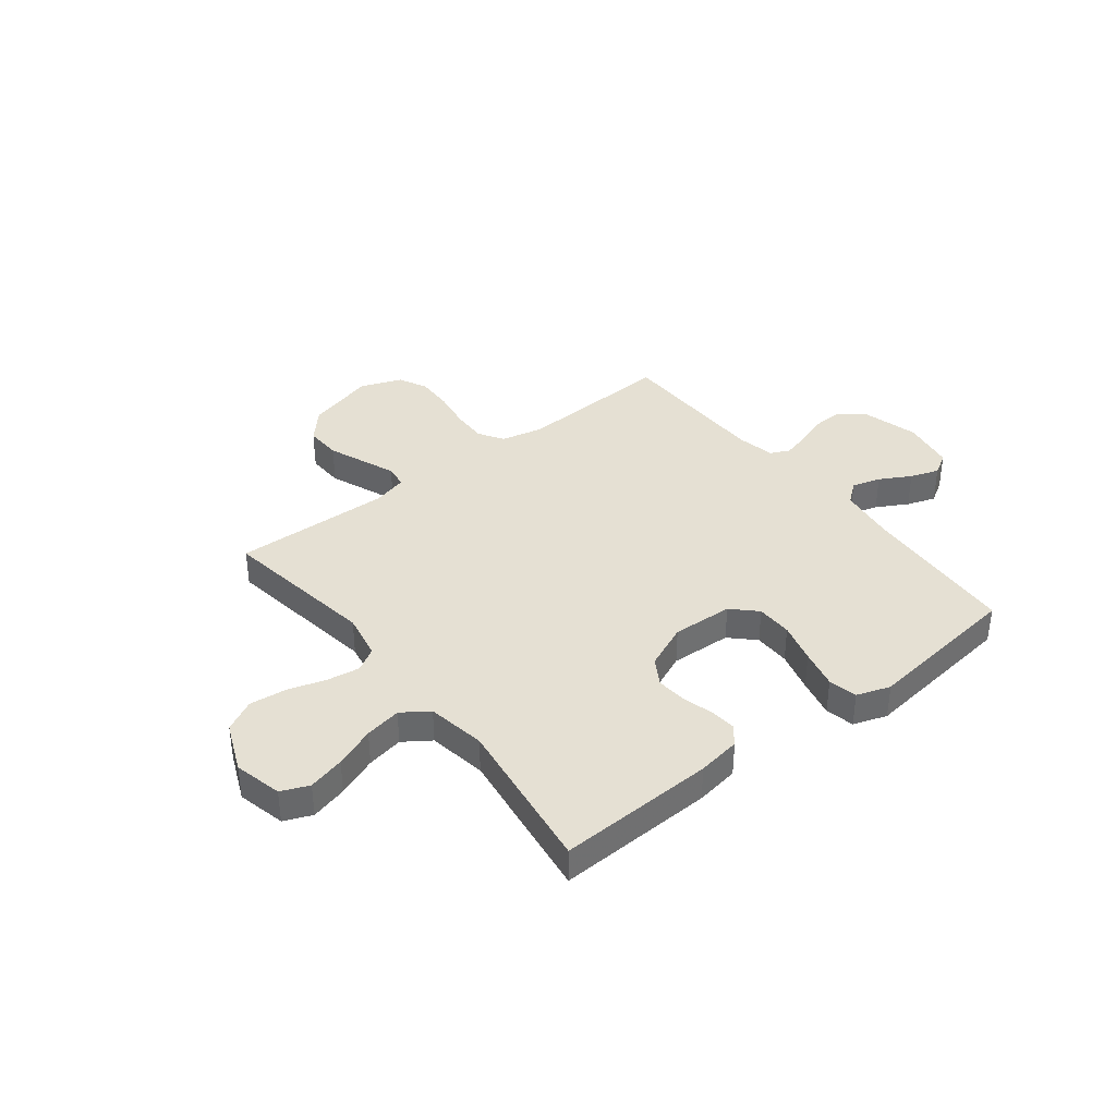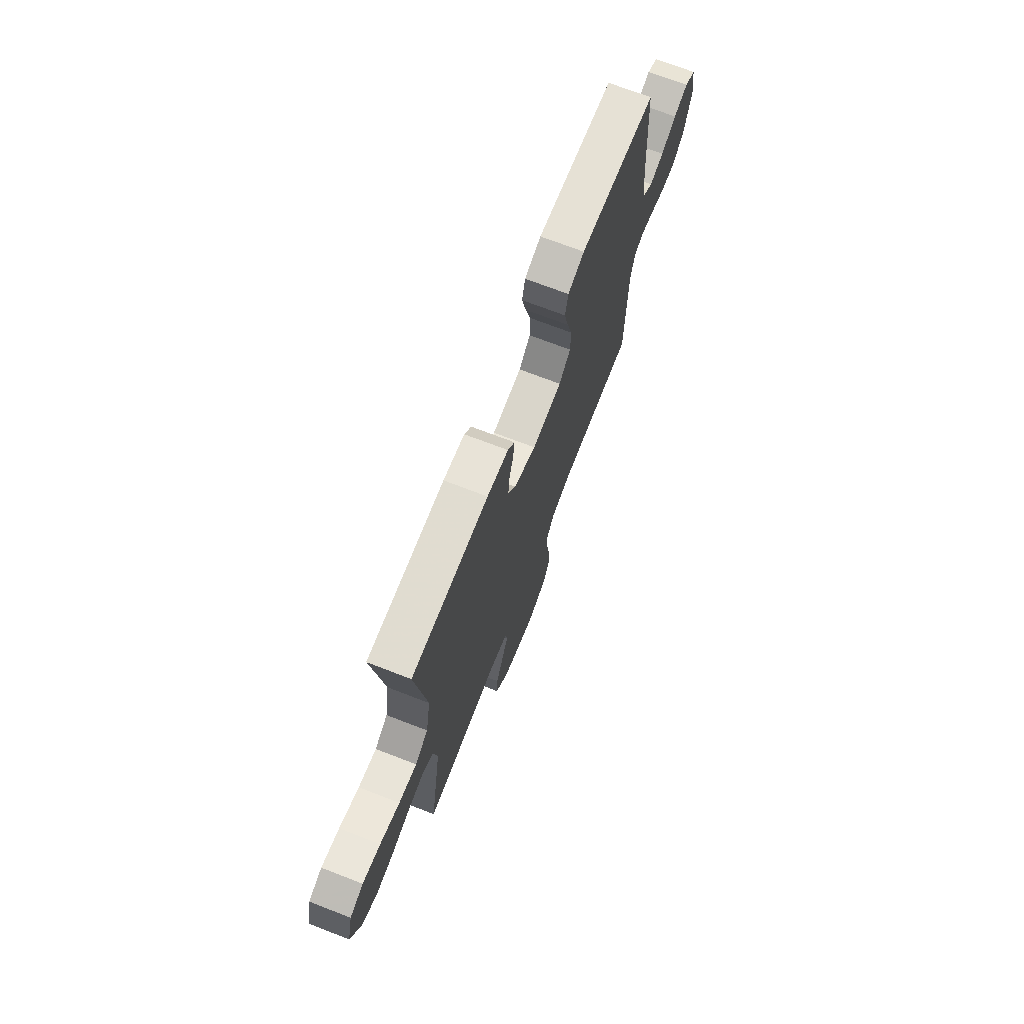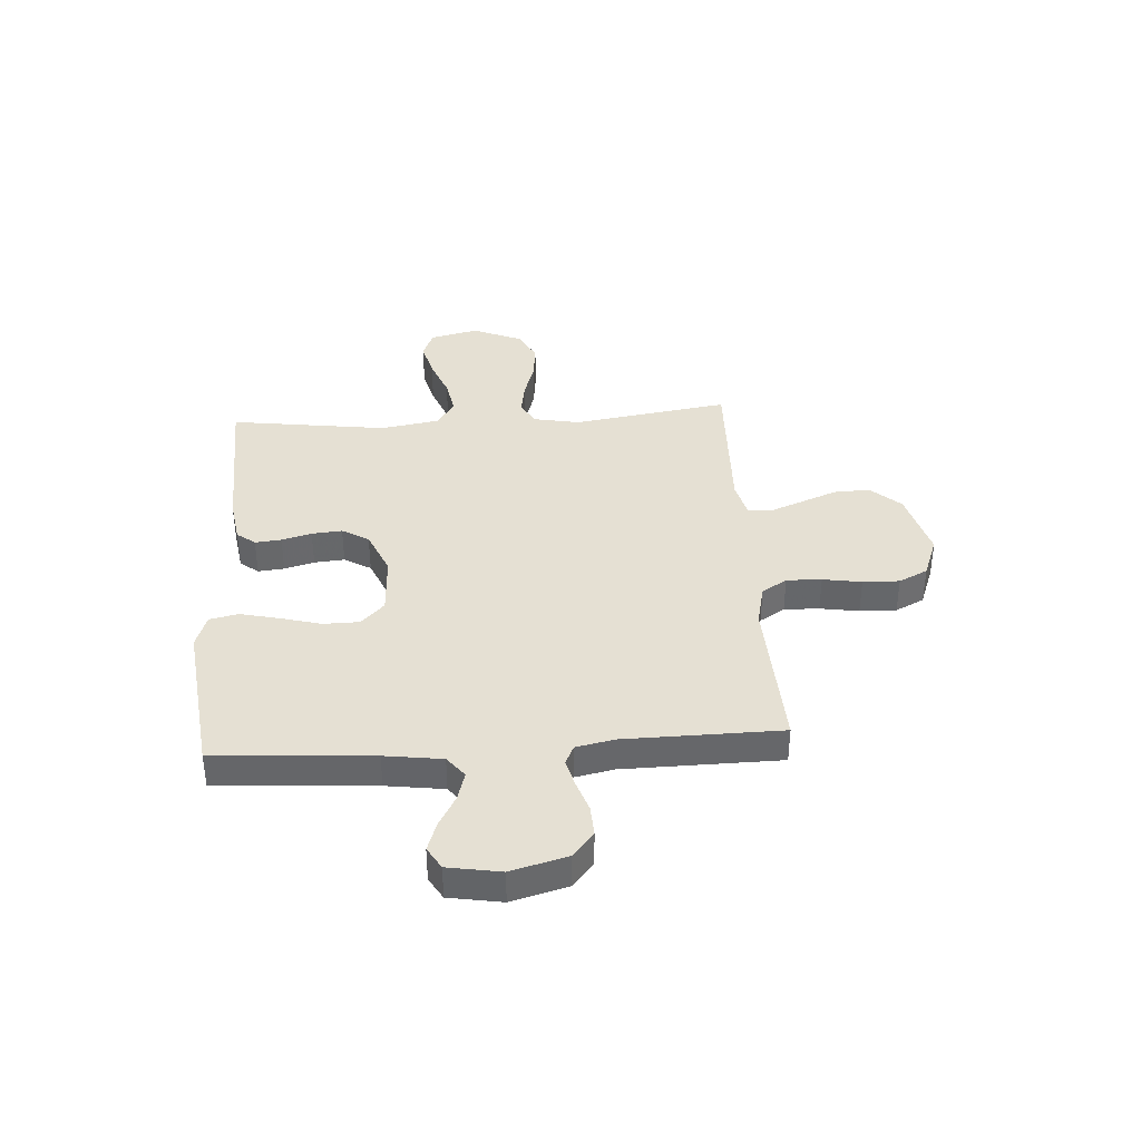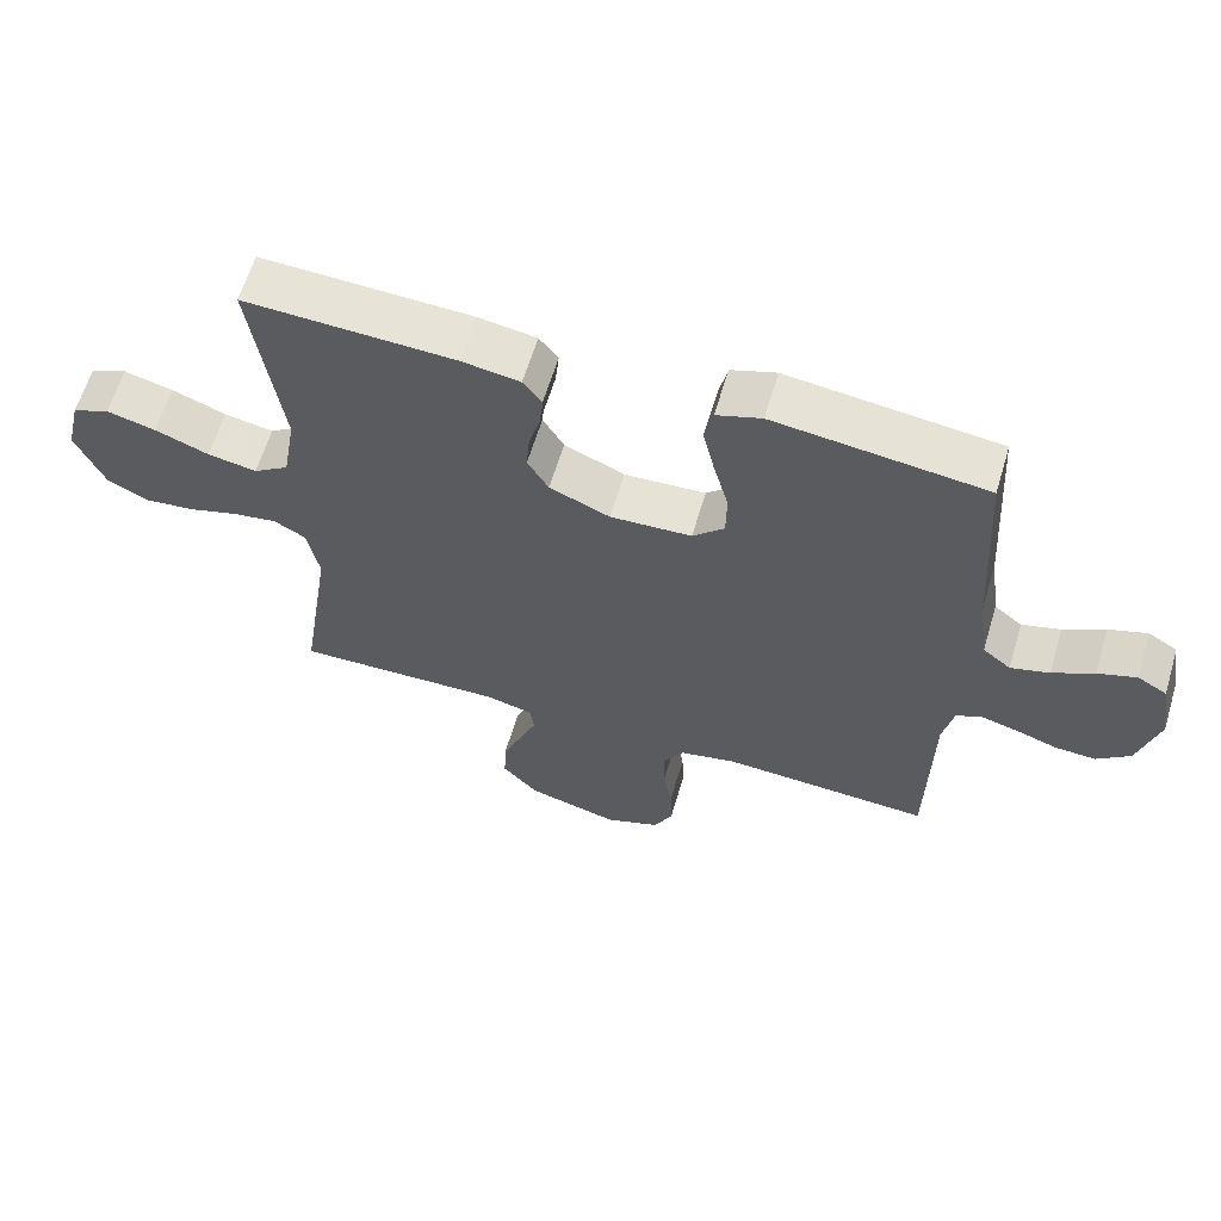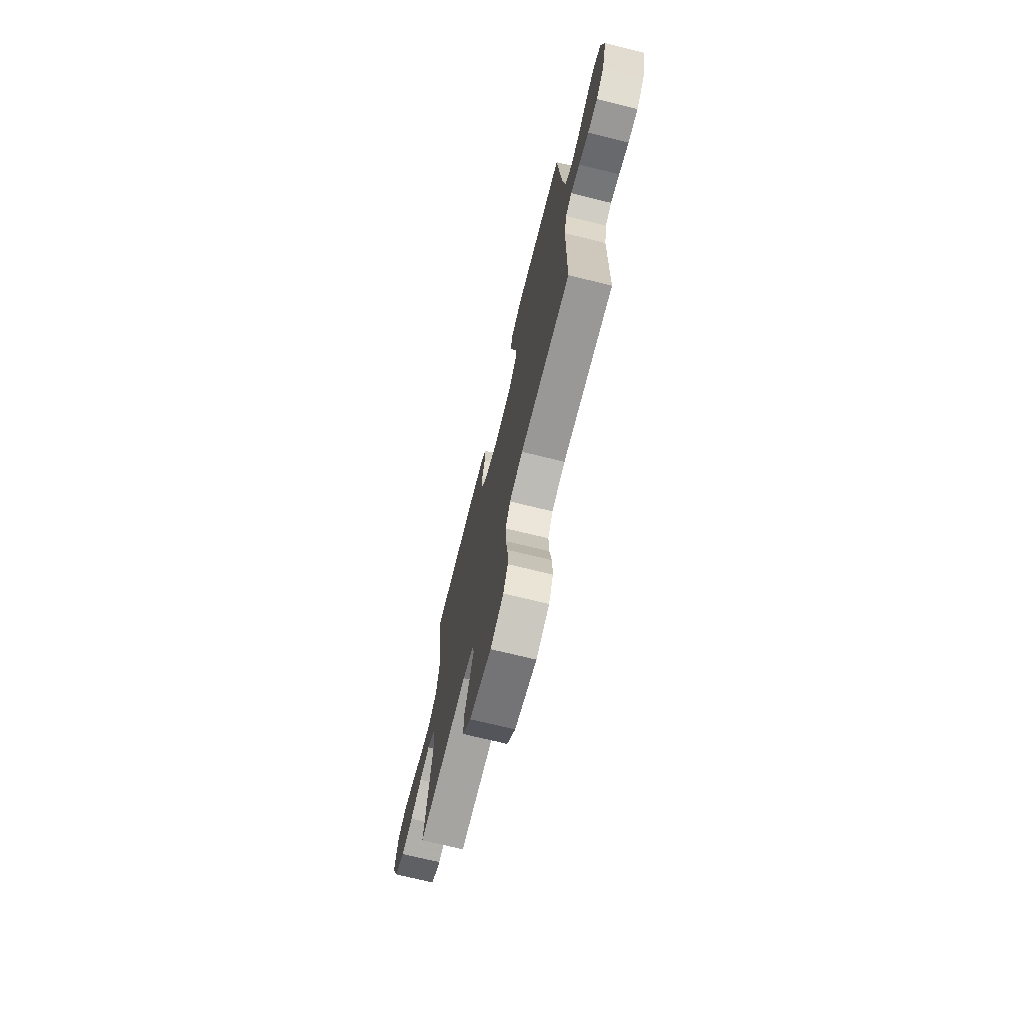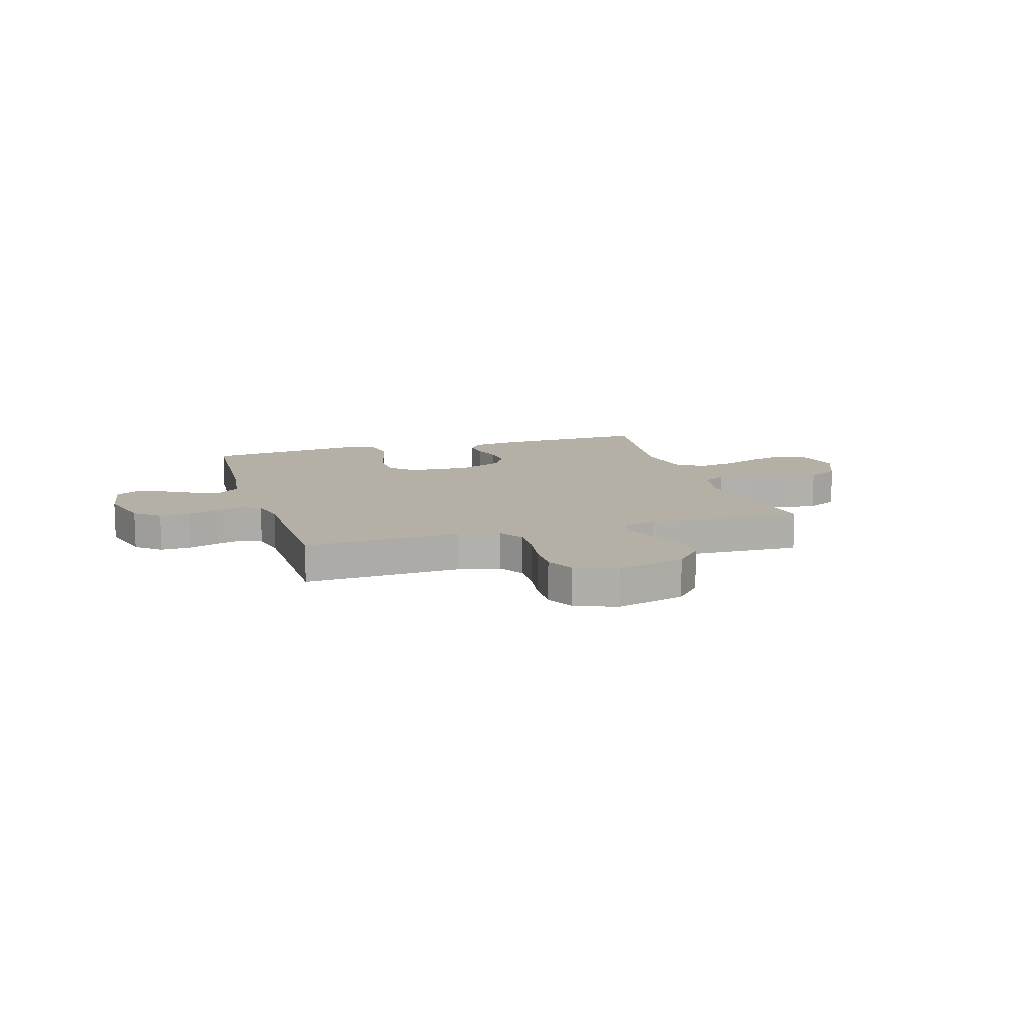
<metadata>
{"format":"obj","ext":"obj","renderer":"f3d","projection":"perspective","resolution":1024,"background":"white","views":[{"elev":38.0,"azim":-38.0,"up":"+Y"},{"elev":71.6,"azim":-68.9,"up":"+Z"},{"elev":38.2,"azim":86.3,"up":"+Y"},{"elev":62.3,"azim":16.7,"up":"+Z"},{"elev":-71.5,"azim":76.2,"up":"+Z"},{"elev":11.7,"azim":163.1,"up":"+Y"}]}
</metadata>
<code>
v -0.5 0.07 -0.5
v -0.454 0.07 -0.2
v -0.471 0.07 -0.112
v -0.516 0.07 -0.086
v -0.579 0.07 -0.096
v -0.65 0.07 -0.118
v -0.721 0.07 -0.126
v -0.781 0.07 -0.095
v -0.821 0.07 0
v -0.799 0.07 0.092
v -0.746 0.07 0.114
v -0.676 0.07 0.096
v -0.599 0.07 0.066
v -0.529 0.07 0.053
v -0.478 0.07 0.088
v -0.459 0.07 0.2
v -0.5 0.07 0.5
v -0.2 0.07 0.489
v -0.117 0.07 0.476
v -0.09 0.07 0.441
v -0.095 0.07 0.391
v -0.111 0.07 0.334
v -0.116 0.07 0.276
v -0.086 0.07 0.225
v 0 0.07 0.188
v 0.116 0.07 0.194
v 0.161 0.07 0.238
v 0.162 0.07 0.307
v 0.141 0.07 0.385
v 0.124 0.07 0.459
v 0.136 0.07 0.514
v 0.2 0.07 0.536
v 0.5 0.07 0.5
v 0.519 0.07 0.2
v 0.534 0.07 0.09
v 0.574 0.07 0.058
v 0.629 0.07 0.074
v 0.688 0.07 0.107
v 0.743 0.07 0.126
v 0.785 0.07 0.101
v 0.802 0.07 0
v 0.773 0.07 -0.107
v 0.726 0.07 -0.147
v 0.668 0.07 -0.144
v 0.609 0.07 -0.124
v 0.556 0.07 -0.11
v 0.519 0.07 -0.127
v 0.504 0.07 -0.2
v 0.5 0.07 -0.5
v 0.2 0.07 -0.485
v 0.12 0.07 -0.503
v 0.09 0.07 -0.551
v 0.092 0.07 -0.618
v 0.104 0.07 -0.692
v 0.106 0.07 -0.762
v 0.079 0.07 -0.817
v 0 0.07 -0.847
v -0.132 0.07 -0.811
v -0.183 0.07 -0.754
v -0.18 0.07 -0.685
v -0.152 0.07 -0.615
v -0.127 0.07 -0.552
v -0.133 0.07 -0.508
v -0.2 0.07 -0.491
v -0.5 0 -0.5
v -0.454 0 -0.2
v -0.471 0 -0.112
v -0.516 0 -0.086
v -0.579 0 -0.096
v -0.65 0 -0.118
v -0.721 0 -0.126
v -0.781 0 -0.095
v -0.821 0 0
v -0.799 0 0.092
v -0.746 0 0.114
v -0.676 0 0.096
v -0.599 0 0.066
v -0.529 0 0.053
v -0.478 0 0.088
v -0.459 0 0.2
v -0.5 0 0.5
v -0.2 0 0.489
v -0.117 0 0.476
v -0.09 0 0.441
v -0.095 0 0.391
v -0.111 0 0.334
v -0.116 0 0.276
v -0.086 0 0.225
v 0 0 0.188
v 0.116 0 0.194
v 0.161 0 0.238
v 0.162 0 0.307
v 0.141 0 0.385
v 0.124 0 0.459
v 0.136 0 0.514
v 0.2 0 0.536
v 0.5 0 0.5
v 0.519 0 0.2
v 0.534 0 0.09
v 0.574 0 0.058
v 0.629 0 0.074
v 0.688 0 0.107
v 0.743 0 0.126
v 0.785 0 0.101
v 0.802 0 0
v 0.773 0 -0.107
v 0.726 0 -0.147
v 0.668 0 -0.144
v 0.609 0 -0.124
v 0.556 0 -0.11
v 0.519 0 -0.127
v 0.504 0 -0.2
v 0.5 0 -0.5
v 0.2 0 -0.485
v 0.12 0 -0.503
v 0.09 0 -0.551
v 0.092 0 -0.618
v 0.104 0 -0.692
v 0.106 0 -0.762
v 0.079 0 -0.817
v 0 0 -0.847
v -0.132 0 -0.811
v -0.183 0 -0.754
v -0.18 0 -0.685
v -0.152 0 -0.615
v -0.127 0 -0.552
v -0.133 0 -0.508
v -0.2 0 -0.491
f 58 59 60 61
f 58 61 62
f 57 58 62
f 56 57 62 63
f 53 54 55 56
f 52 53 56 63
f 48 49 50
f 47 48 50 51
f 42 43 44 45
f 42 45 46
f 41 42 46
f 40 41 46
f 37 38 39 40
f 36 37 40 46
f 35 36 46 47
f 31 32 33 34
f 28 29 30 31
f 28 31 34 35
f 19 20 21 22
f 19 22 23
f 16 17 18 19
f 15 16 19 23
f 14 15 23 24
f 10 11 12 13
f 10 13 14
f 9 10 14
f 8 9 14
f 5 6 7 8
f 4 5 8 14
f 3 4 14 24
f 64 1 2
f 51 52 63 64
f 27 28 35 47
f 26 27 47 51
f 25 26 51 64
f 24 25 64
f 2 3 24 64
f 125 124 123 122
f 126 125 122
f 126 122 121
f 127 126 121 120
f 120 119 118 117
f 127 120 117 116
f 114 113 112
f 115 114 112 111
f 109 108 107 106
f 110 109 106
f 110 106 105
f 110 105 104
f 104 103 102 101
f 110 104 101 100
f 111 110 100 99
f 98 97 96 95
f 95 94 93 92
f 99 98 95 92
f 86 85 84 83
f 87 86 83
f 83 82 81 80
f 87 83 80 79
f 88 87 79 78
f 77 76 75 74
f 78 77 74
f 78 74 73
f 78 73 72
f 72 71 70 69
f 78 72 69 68
f 88 78 68 67
f 66 65 128
f 128 127 116 115
f 111 99 92 91
f 115 111 91 90
f 128 115 90 89
f 128 89 88
f 128 88 67 66
f 1 65 66 2
f 2 66 67 3
f 3 67 68 4
f 4 68 69 5
f 5 69 70 6
f 6 70 71 7
f 7 71 72 8
f 8 72 73 9
f 9 73 74 10
f 10 74 75 11
f 11 75 76 12
f 12 76 77 13
f 13 77 78 14
f 14 78 79 15
f 15 79 80 16
f 16 80 81 17
f 17 81 82 18
f 18 82 83 19
f 19 83 84 20
f 20 84 85 21
f 21 85 86 22
f 22 86 87 23
f 23 87 88 24
f 24 88 89 25
f 25 89 90 26
f 26 90 91 27
f 27 91 92 28
f 28 92 93 29
f 29 93 94 30
f 30 94 95 31
f 31 95 96 32
f 32 96 97 33
f 33 97 98 34
f 34 98 99 35
f 35 99 100 36
f 36 100 101 37
f 37 101 102 38
f 38 102 103 39
f 39 103 104 40
f 40 104 105 41
f 41 105 106 42
f 42 106 107 43
f 43 107 108 44
f 44 108 109 45
f 45 109 110 46
f 46 110 111 47
f 47 111 112 48
f 48 112 113 49
f 49 113 114 50
f 50 114 115 51
f 51 115 116 52
f 52 116 117 53
f 53 117 118 54
f 54 118 119 55
f 55 119 120 56
f 56 120 121 57
f 57 121 122 58
f 58 122 123 59
f 59 123 124 60
f 60 124 125 61
f 61 125 126 62
f 62 126 127 63
f 63 127 128 64
f 64 128 65 1

</code>
